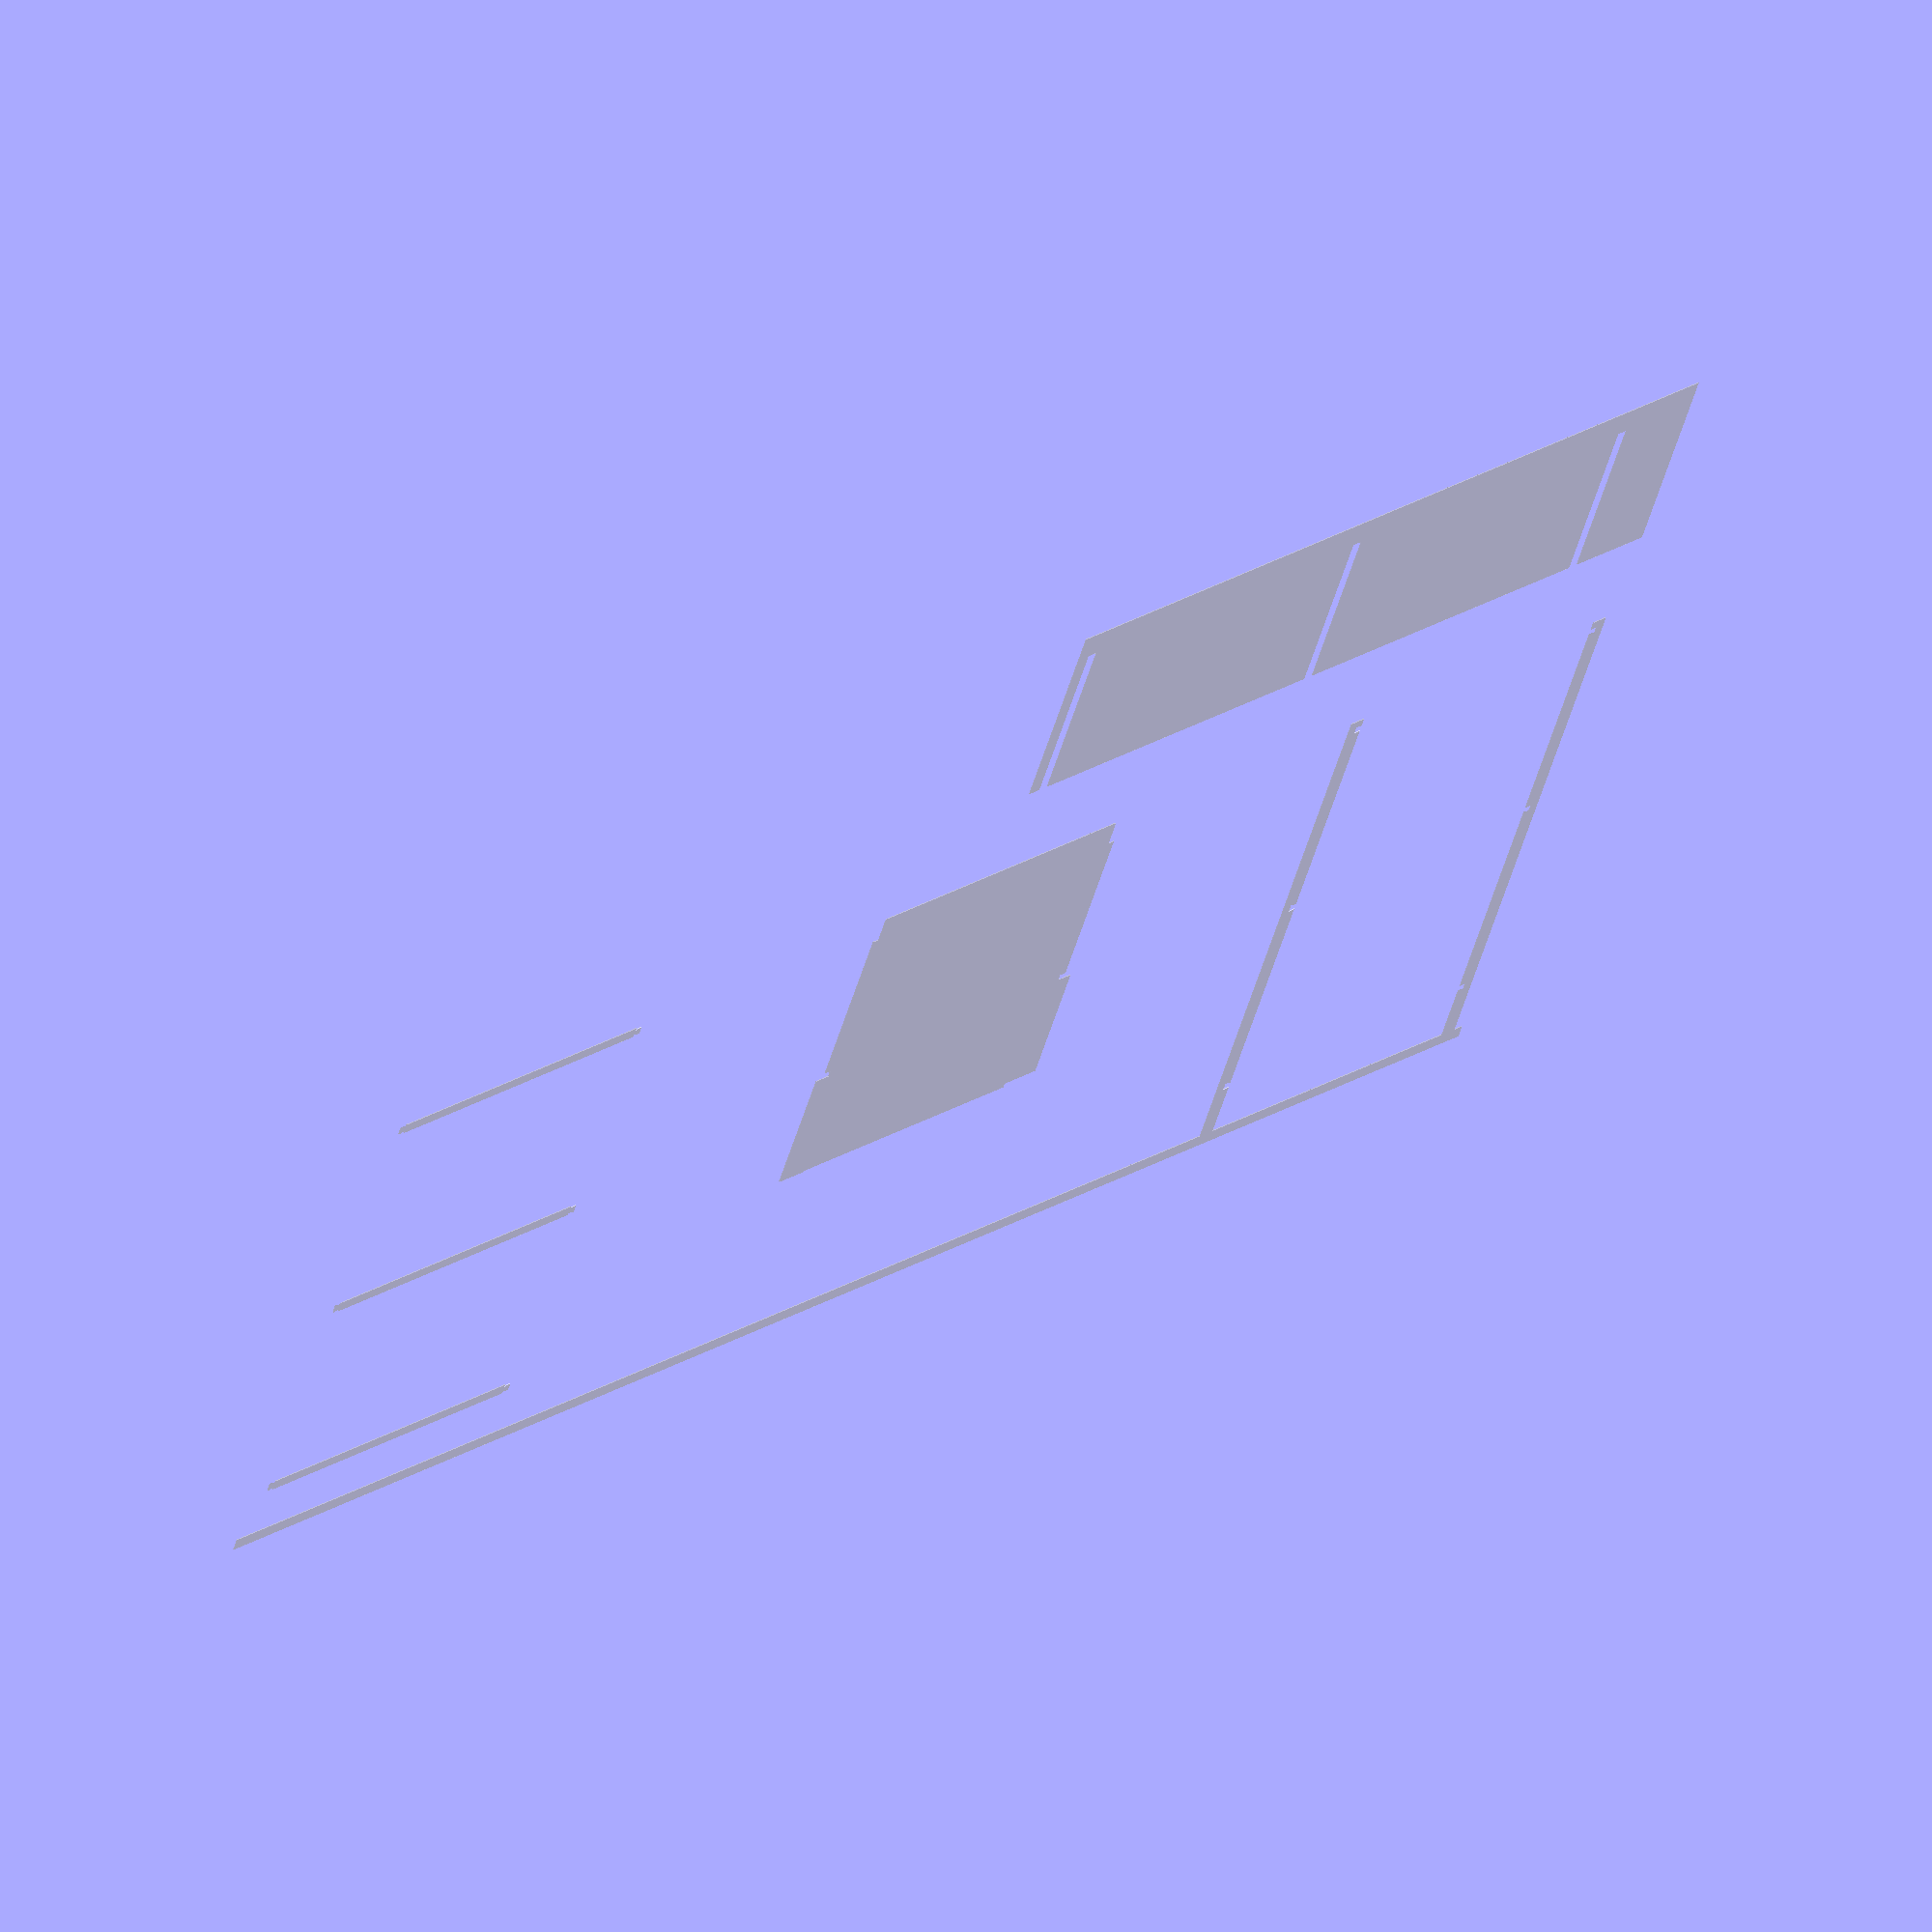
<openscad>
thinkness_box = 16;
thickness_top = 19;
router_depth = 7;
router_stop = 20;

router_width = 10;

offset_edge = 10;



base_height = 800;
base_width = 300+2*thinkness_box;
base_depth = 500;
top_width = 1600;
top_depth = base_depth+2*offset_edge;

width_box_element = 300;
height_box_element = 330;


tray_positions_z = [0,height_box_element+thinkness_box,2*(thinkness_box+height_box_element)];

module side() {
	color([1,0,0]) cube([thinkness_box,width_box_element,base_height]);
}

module routerbit() {
	polygon([[-12.7/2,0],[12.7/2,0],[6/2,12.5],[-6/2,12.5]]);
}

module tray() {
	difference() {
		translate([-base_width/2,0,0]) color([0,1,0]) cube([base_width,base_depth,thinkness_box]);
// beauty cut for clean end left
		translate([-base_width/2,width_box_element-router_width/2,0]) cube([thinkness_box,router_width,thinkness_box]);
// beauty cut for clean end right
		translate([base_width/2-thinkness_box,width_box_element-router_width/2,0]) cube([thinkness_box,router_width,thinkness_box]);
	}
}


module routed_side() {
	router_center =  thinkness_box/2;
	translate([-base_width/2,0,0])
		difference() {
			side();
			for(z=tray_positions_z) {
				translate([thinkness_box-router_depth,base_depth+router_stop,z+router_center+offset_edge]) rotate([90,90,0]) linear_extrude(height=base_depth-router_stop)  { routerbit(); }
			}
		}
}

module box_walls() {
	routed_side();
	mirror([1,0,0]) routed_side();
	translate([-base_width/2,base_depth-(thinkness_box-router_depth),0]) translate([0,-width_box_element/2,0]) rotate([0,0,-90]) routed_side();
}

module box_trays() {
	difference() {
		for(z=tray_positions_z) {
			translate([0,0,z+offset_edge]) tray();
		}
		box_walls();
	}
}

module top() {
	translate([-top_width/2,0,base_height]) color([0,0,1]) cube([top_width,top_depth,thickness_top ]);
}

module chair() {
	chair_width = 800;
chair_height = 750;
	translate([-chair_width/2,-chair_width/2,0]) cube([chair_width,chair_width,700]);
}

module positioned_box(draw_box, draw_tray) {
	translate([-(top_width)/2+base_width/2+offset_edge,0,0]) {
		if(draw_box==1) box_walls();
		if(draw_tray==1) box_trays();
	}
}

// render_mode =
//	 1 : render trays
//	 2 : render boxes
//	 3 : render boxes and trays
//	 4 : render mixed
module desk(draw_box_left, draw_box_right, draw_tray_left, draw_tray_right) {
	if(draw_top==1) top();
	positioned_box(draw_box=draw_box_left, draw_tray=draw_tray_left);
	mirror([1,0,0]) positioned_box(draw_box=draw_box_right, draw_tray=draw_tray_right);

}

module 2d_front_mixed() {
	projection(cut=true)
	translate([0,0,100]) rotate([-90,0,0])
	desk(draw_tray_right=1, draw_box_left=1, draw_top=1);
}

module 2d_tray_top() {
	projection(cut=true)
	translate([top_width/2-base_width/2-offset_edge,0,-offset_edge-thinkness_box/2]) //rotate([-90,0,0])
	desk(draw_tray_left=1);
}

module 2d_wall() {
	translate([0,-width_box_element,0])
	rotate([0,0,90])
	projection(cut=true)
	translate([-width_box_element/2,0,top_width/2+offset_edge-router_depth-base_width]) rotate([0,-90,-90])
	desk(draw_tray_left=0, draw_tray_right=0, draw_box_left=1, draw_box_right=0);
}

module draw_2d() {
	2d_tray_top();
	2d_front_mixed();
	2d_wall();
}

module draw_3d() {
	desk(draw_tray_left=1, draw_tray_right=1, draw_box_left=1, draw_box_right=1, draw_top=1);
	% chair();
}

draw_2d();
//draw_3d();
</openscad>
<views>
elev=297.1 azim=193.9 roll=328.2 proj=o view=wireframe
</views>
